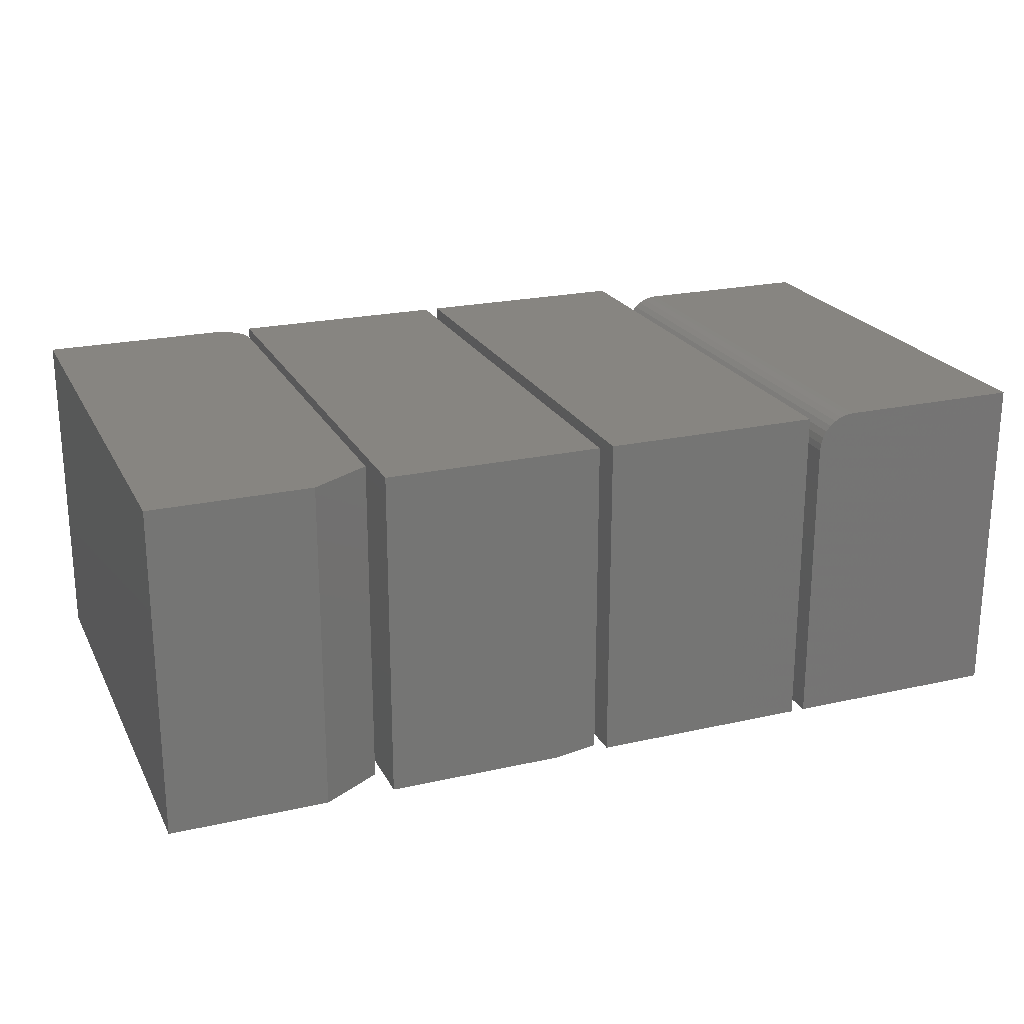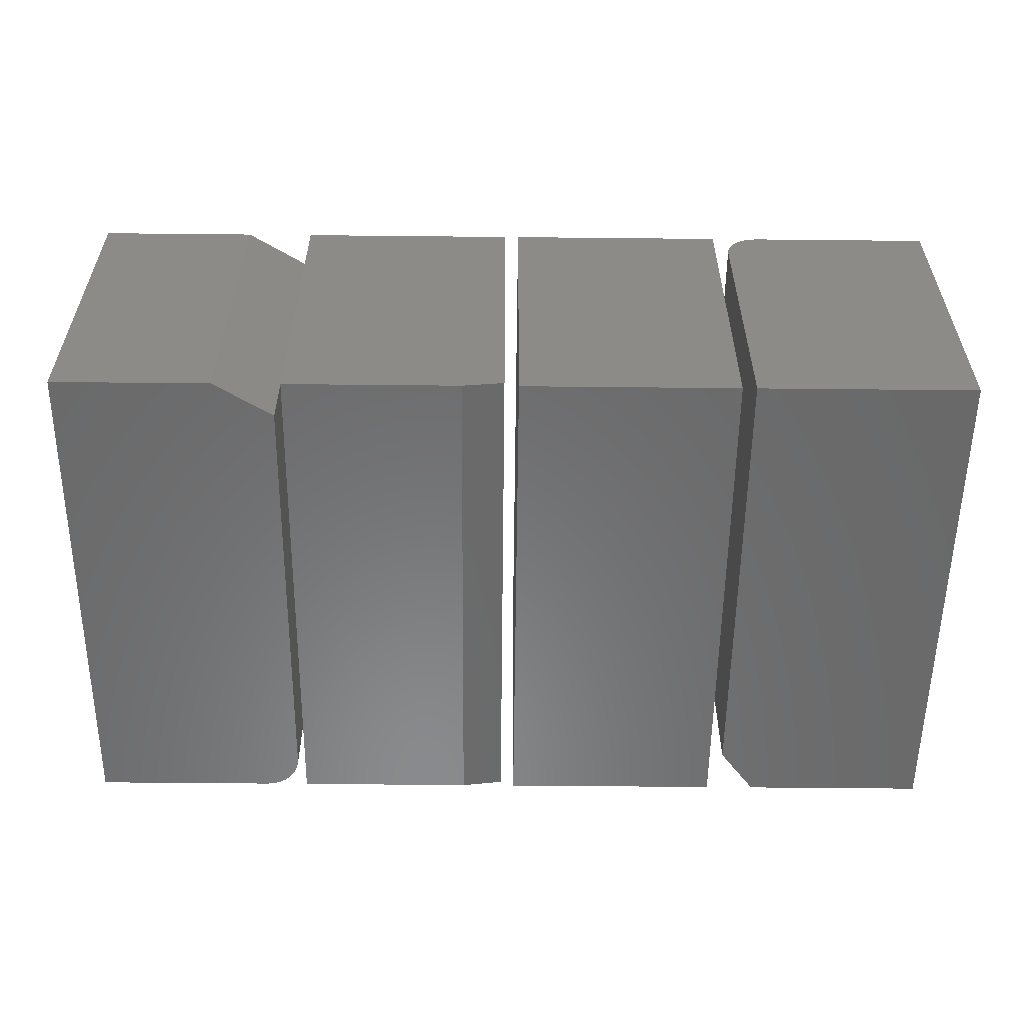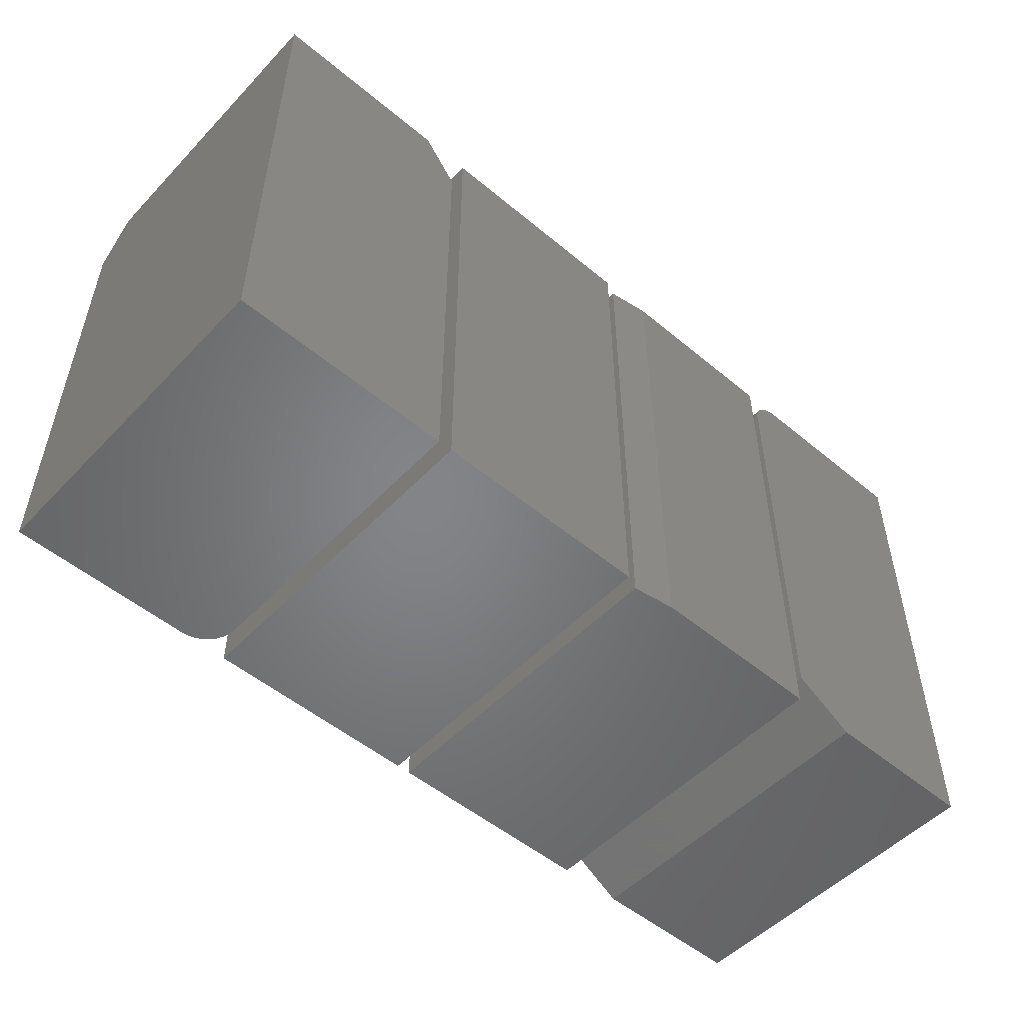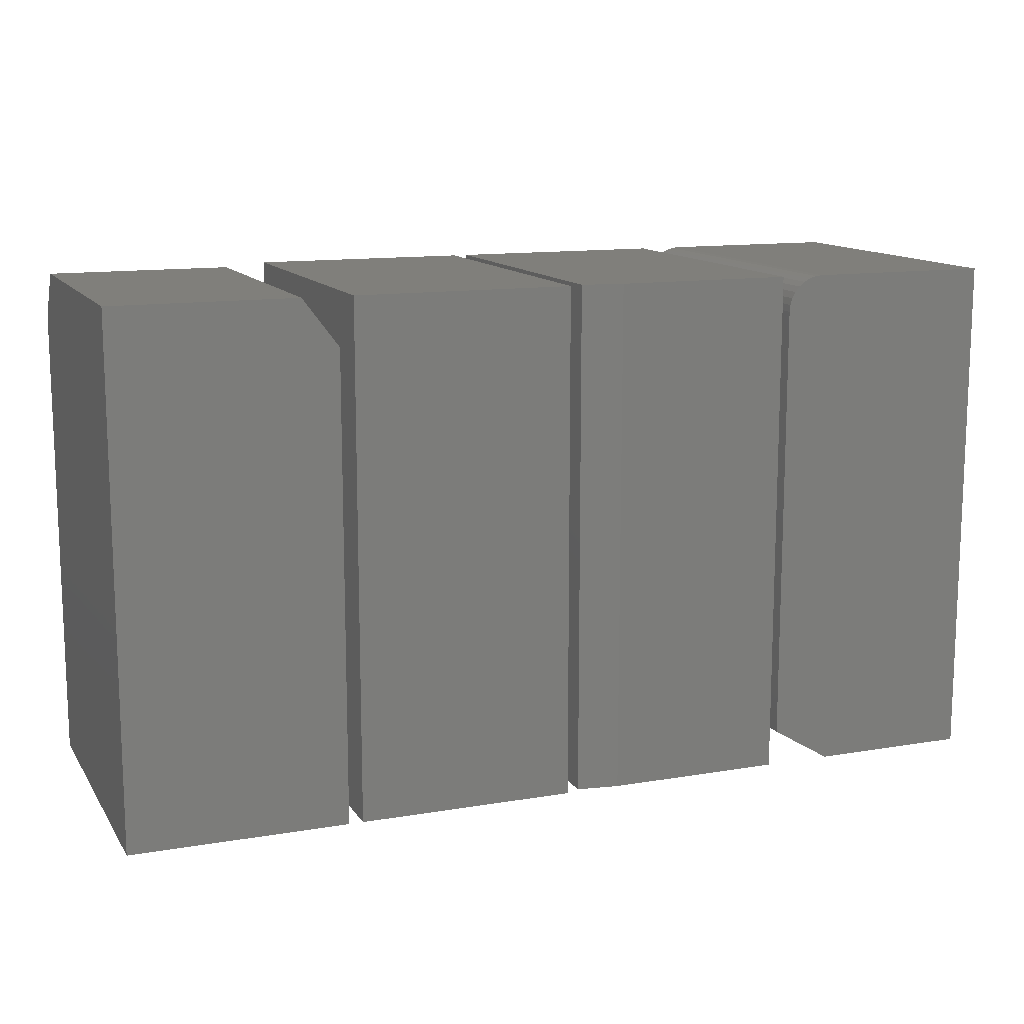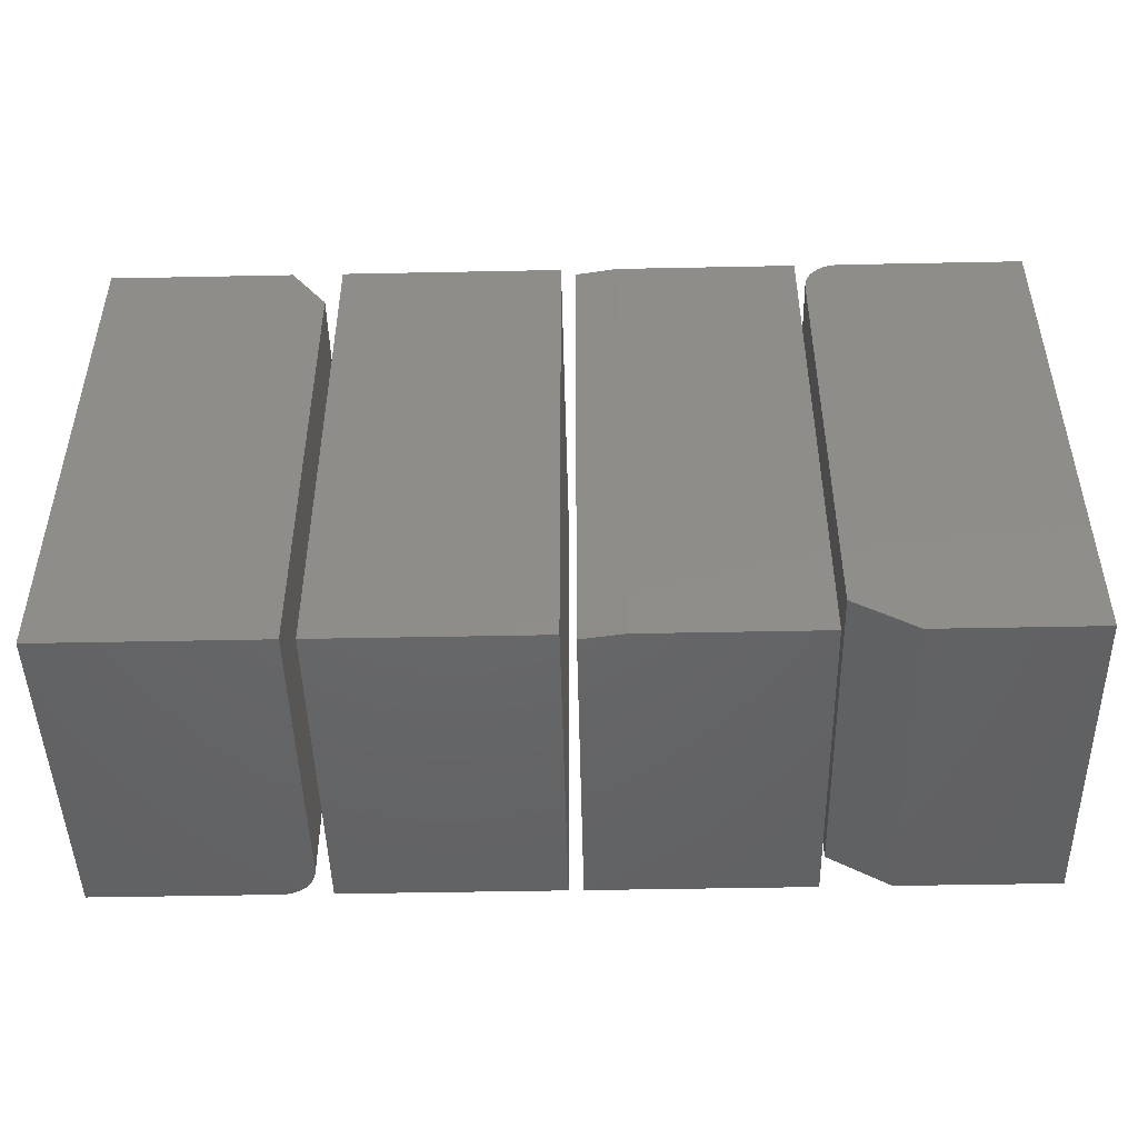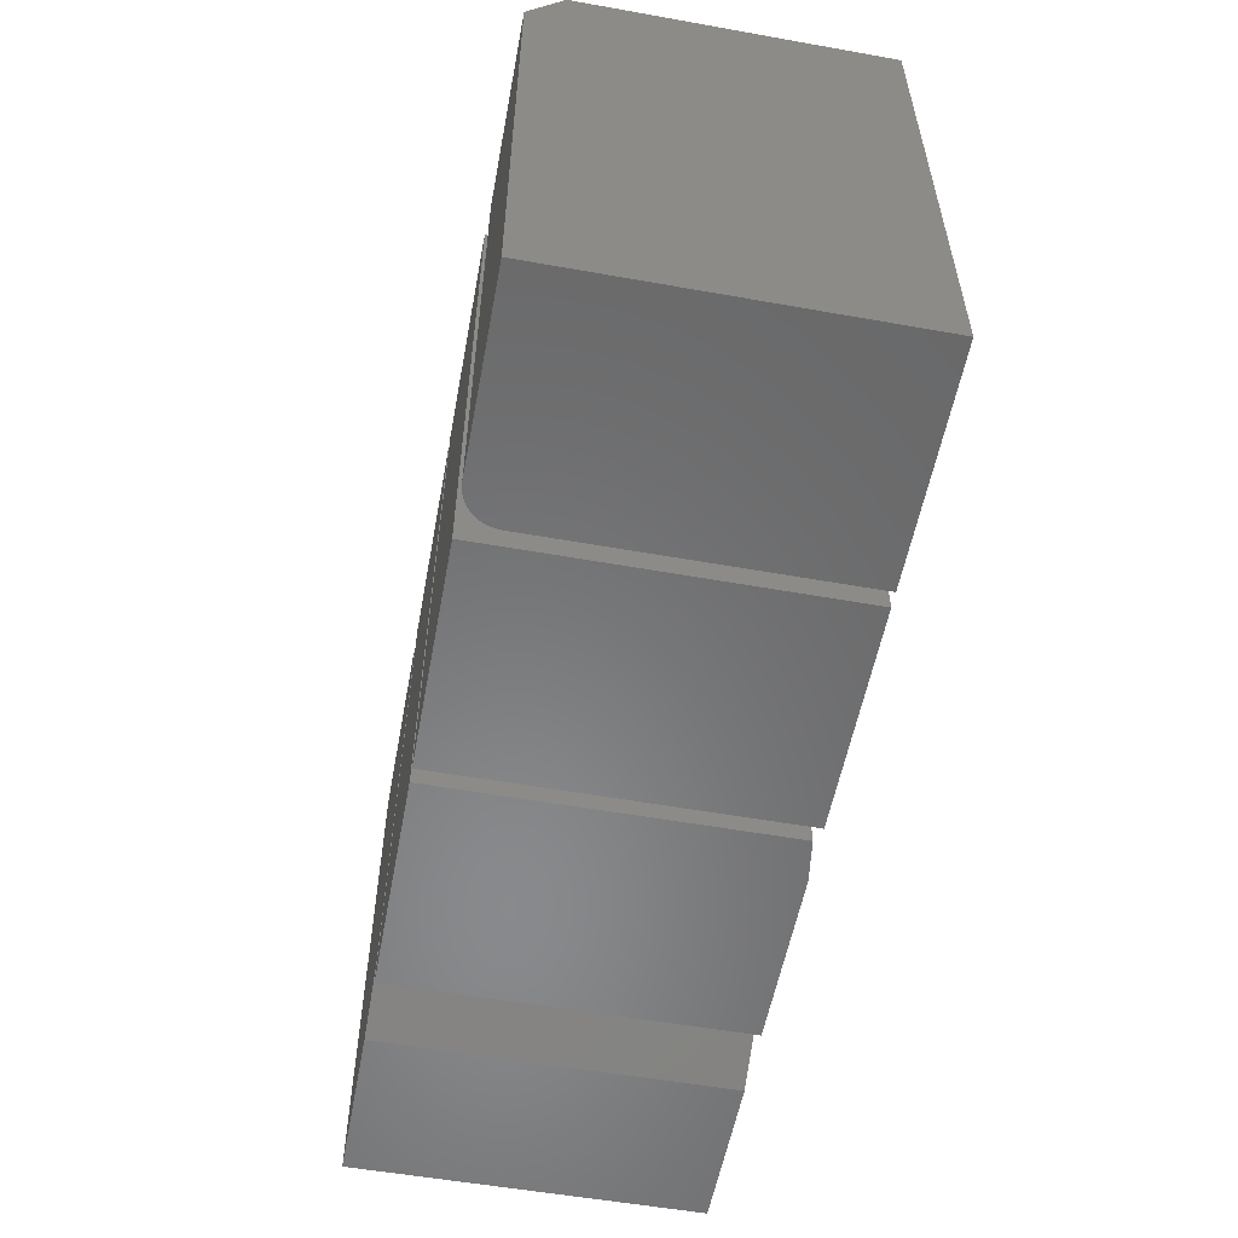
<metadata>
{"format":"stl","ext":"stl","renderer":"f3d","projection":"perspective","resolution":1024,"background":"white","views":[{"elev":22.2,"azim":-21.4,"up":"+Z"},{"elev":-56.2,"azim":-0.6,"up":"+Z"},{"elev":-51.9,"azim":138.0,"up":"+Y"},{"elev":12.8,"azim":158.7,"up":"+Y"},{"elev":-47.1,"azim":-178.7,"up":"+Y"},{"elev":-55.6,"azim":79.4,"up":"+Y"}]}
</metadata>
<code>
# stl→obj: 71 verts, 126 faces
v 0.4609 0.2812 0.3906
v 0.4609 -0.3359 0.3906
v 0.4618 0.2812 0.3998
v 0.4618 -0.3359 0.3998
v 0.4645 0.2812 0.4086
v 0.4645 -0.3359 0.4086
v 0.4688 0.2812 0.4167
v 0.4688 -0.3359 0.4167
v 0.4747 0.2812 0.4238
v 0.4747 -0.3359 0.4238
v 0.4818 0.2812 0.4296
v 0.4818 -0.3359 0.4296
v 0.4899 0.2812 0.4339
v 0.4899 -0.3359 0.4339
v 0.4987 0.2812 0.4366
v 0.4987 -0.3359 0.4366
v 0.5078 0.2812 0.4375
v 0.5078 -0.3359 0.4375
v 0.7471 -0.3359 0.4375
v 0.7471 0.2812 0.4375
v 0.4609 0.2812 0
v 0.4609 -0.3359 0
v 0.7471 0.3438 0
v 0.5078 0.3438 0
v 0.7471 0.3438 0.3906
v 0.5078 0.3438 0.3906
v 0.7471 -0.3359 0
v 0.1562 -0.3359 0.4375
v 0.4424 -0.3359 0.4375
v 0.1562 0.3438 0.4375
v 0.4424 0.3438 0.4375
v 0.1562 -0.3359 0
v 0.1562 0.3438 0
v 0.4424 -0.3359 0
v 0.4424 0.3438 0
v -0.206 0.3438 0.4375
v -0.1881 0.3402 0.4375
v -0.1969 0.3428 0.4375
v -0.1591 -0.2891 0.4375
v -0.4453 -0.3359 0.4375
v -0.2373 -0.3359 0.4375
v -0.4453 0.3438 0.4375
v -0.1591 0.2969 0.4375
v -0.16 0.306 0.4375
v -0.1627 0.3148 0.4375
v -0.167 0.3229 0.4375
v -0.1729 0.33 0.4375
v -0.18 0.3359 0.4375
v -0.1969 0.3428 0
v -0.1881 0.3402 0
v -0.206 0.3438 0
v -0.2373 -0.3359 0
v -0.4453 -0.3359 0
v -0.1591 -0.2891 0
v -0.4453 0.3438 0
v -0.18 0.3359 0
v -0.1729 0.33 0
v -0.167 0.3229 0
v -0.1627 0.3148 0
v -0.16 0.306 0
v -0.1591 0.2969 0
v -0.1484 -0.3359 0
v -0.1484 0.3438 0
v 0.08306 -0.3359 0
v 0.08306 0.3438 0
v -0.1484 0.3438 0.4375
v 0.1377 0.3438 0.4375
v 0.1377 0.3438 0.007812
v 0.1377 -0.3359 0.4375
v 0.1377 -0.3359 0.007812
v -0.1484 -0.3359 0.4375
f 1 2 3
f 3 2 4
f 3 4 5
f 5 4 6
f 5 6 7
f 7 6 8
f 7 8 9
f 9 8 10
f 9 10 11
f 11 10 12
f 11 12 13
f 13 12 14
f 13 14 15
f 15 14 16
f 15 16 17
f 17 16 18
f 18 19 17
f 17 19 20
f 1 21 2
f 2 21 22
f 23 24 25
f 25 24 26
f 19 27 20
f 20 27 23
f 20 23 25
f 24 23 21
f 21 23 27
f 21 27 22
f 26 24 1
f 1 24 21
f 25 26 20
f 20 26 17
f 26 1 3
f 26 3 5
f 26 5 7
f 26 7 9
f 26 9 11
f 26 11 13
f 26 13 15
f 26 15 17
f 18 16 14
f 19 18 14
f 19 14 12
f 19 12 10
f 19 10 8
f 19 8 6
f 19 6 4
f 19 4 2
f 19 2 22
f 19 22 27
f 28 29 30
f 30 29 31
f 32 33 34
f 34 33 35
f 30 33 28
f 28 33 32
f 35 33 31
f 31 33 30
f 29 34 31
f 31 34 35
f 32 34 28
f 28 34 29
f 36 37 38
f 39 40 41
f 42 40 39
f 42 39 43
f 42 43 44
f 42 44 45
f 42 45 46
f 42 46 47
f 42 47 48
f 42 48 37
f 42 37 36
f 49 50 51
f 52 53 54
f 55 51 50
f 55 50 56
f 55 56 57
f 55 57 58
f 55 58 59
f 55 59 60
f 55 60 61
f 55 61 54
f 55 54 53
f 39 54 43
f 43 54 61
f 51 55 36
f 36 55 42
f 51 36 49
f 49 36 38
f 49 38 50
f 50 38 37
f 50 37 56
f 56 37 48
f 56 48 57
f 57 48 47
f 57 47 58
f 58 47 46
f 58 46 59
f 59 46 45
f 59 45 60
f 60 45 44
f 60 44 61
f 61 44 43
f 53 52 40
f 40 52 41
f 41 52 39
f 39 52 54
f 42 55 40
f 40 55 53
f 62 63 64
f 64 63 65
f 66 67 63
f 63 67 68
f 63 68 65
f 69 70 67
f 67 70 68
f 69 71 70
f 70 71 62
f 70 62 64
f 70 64 68
f 68 64 65
f 71 69 66
f 66 69 67
f 66 63 71
f 71 63 62

</code>
